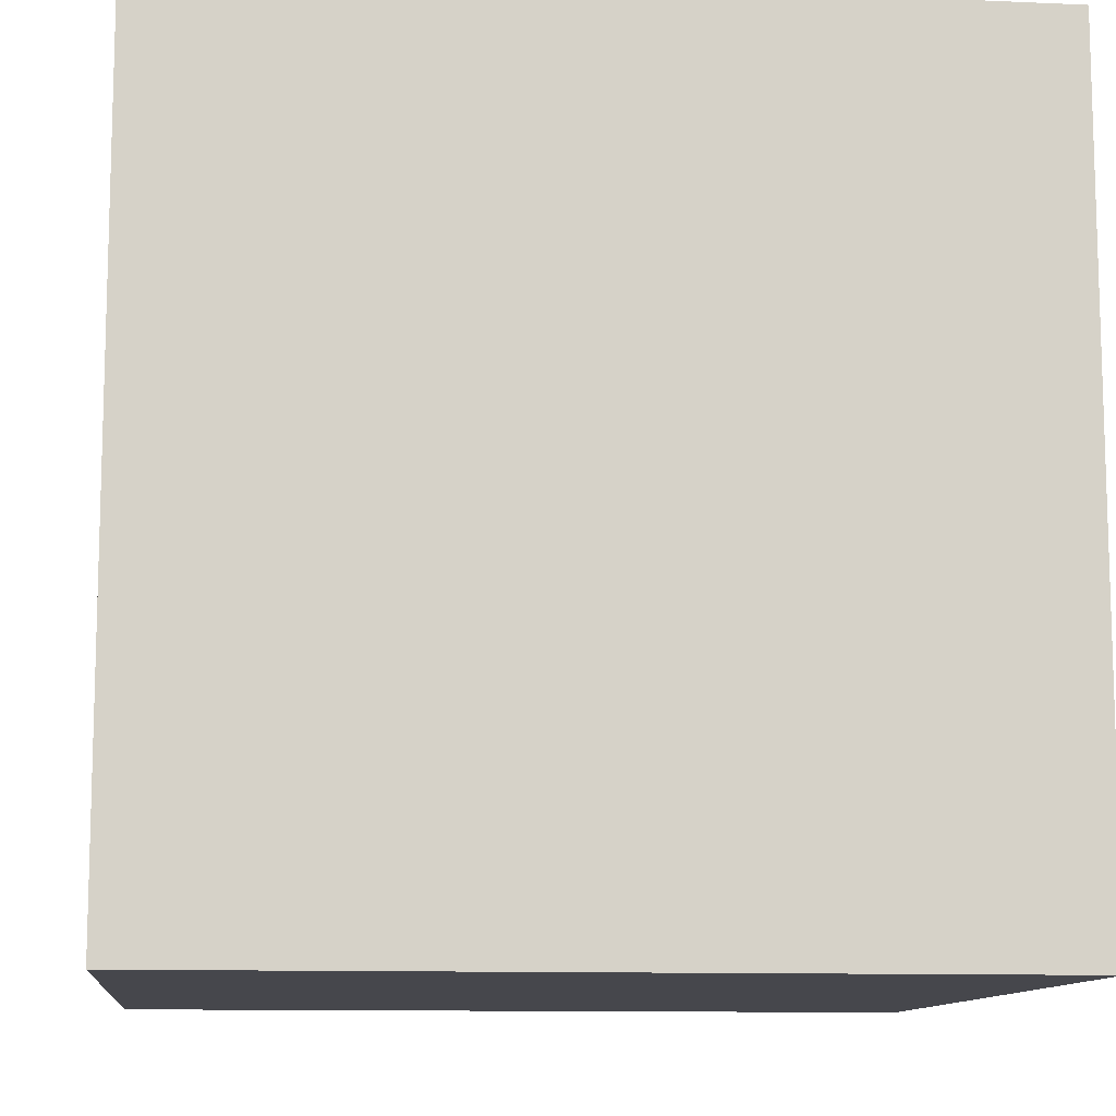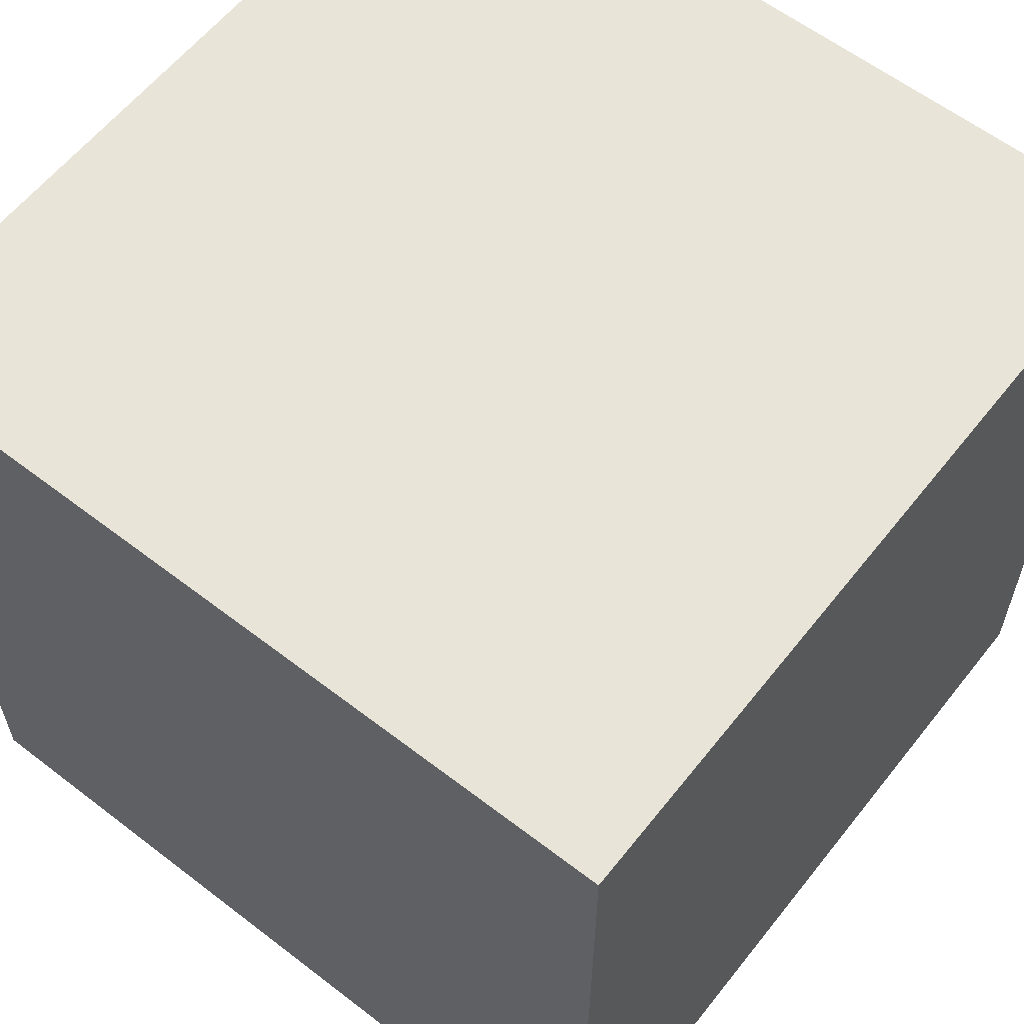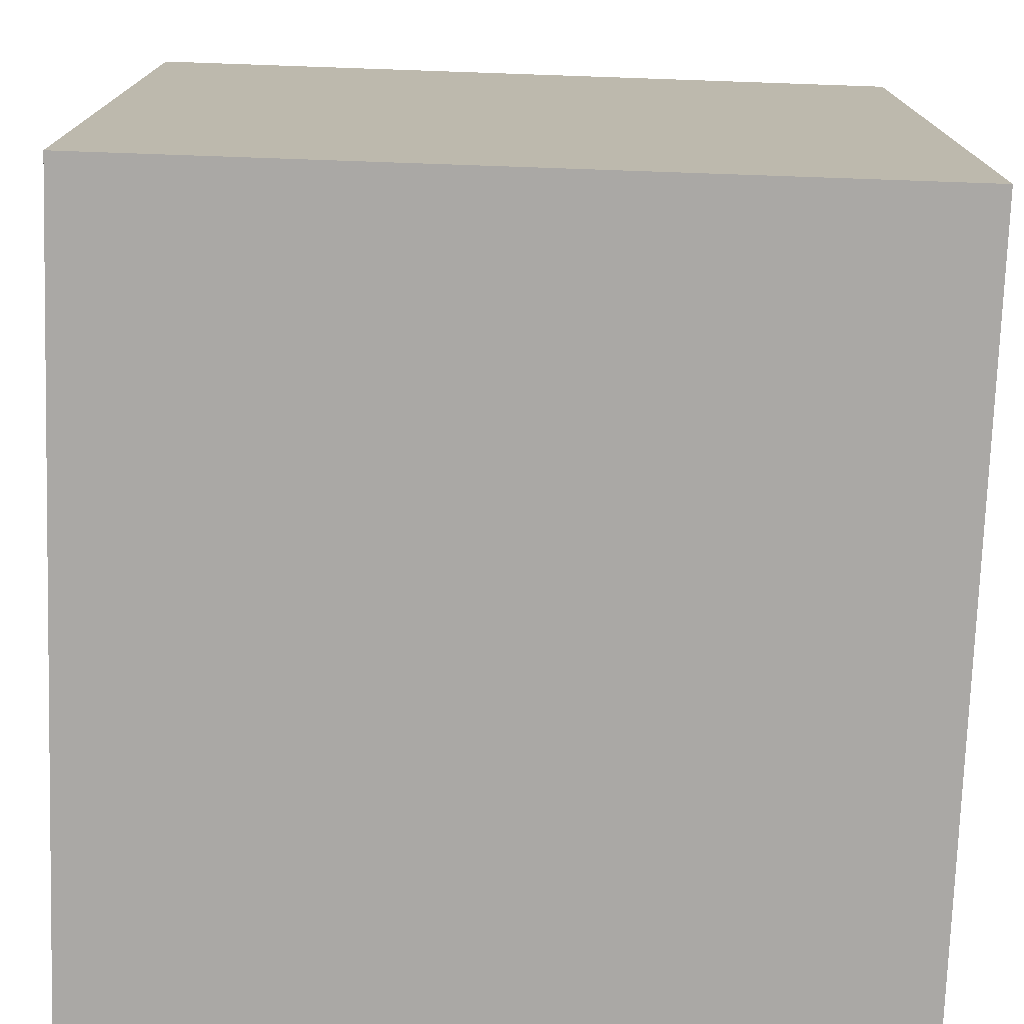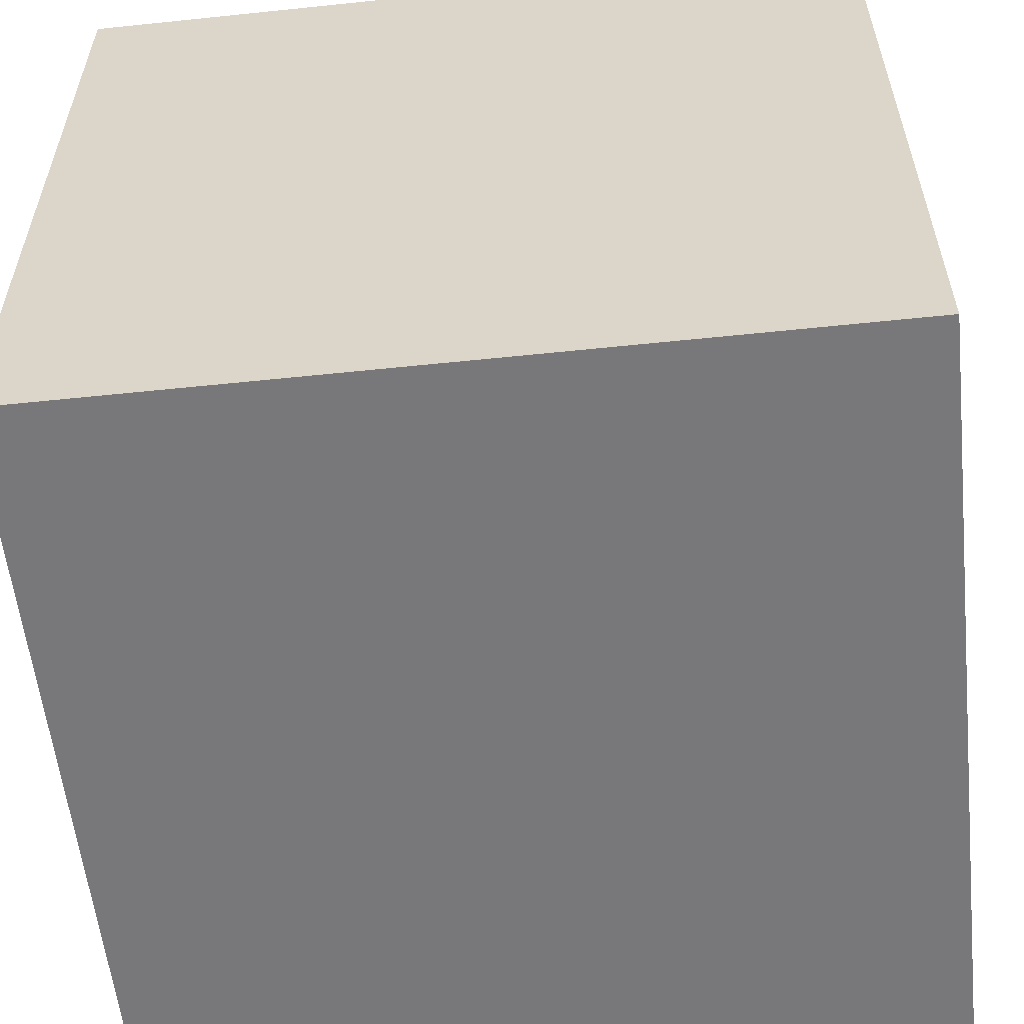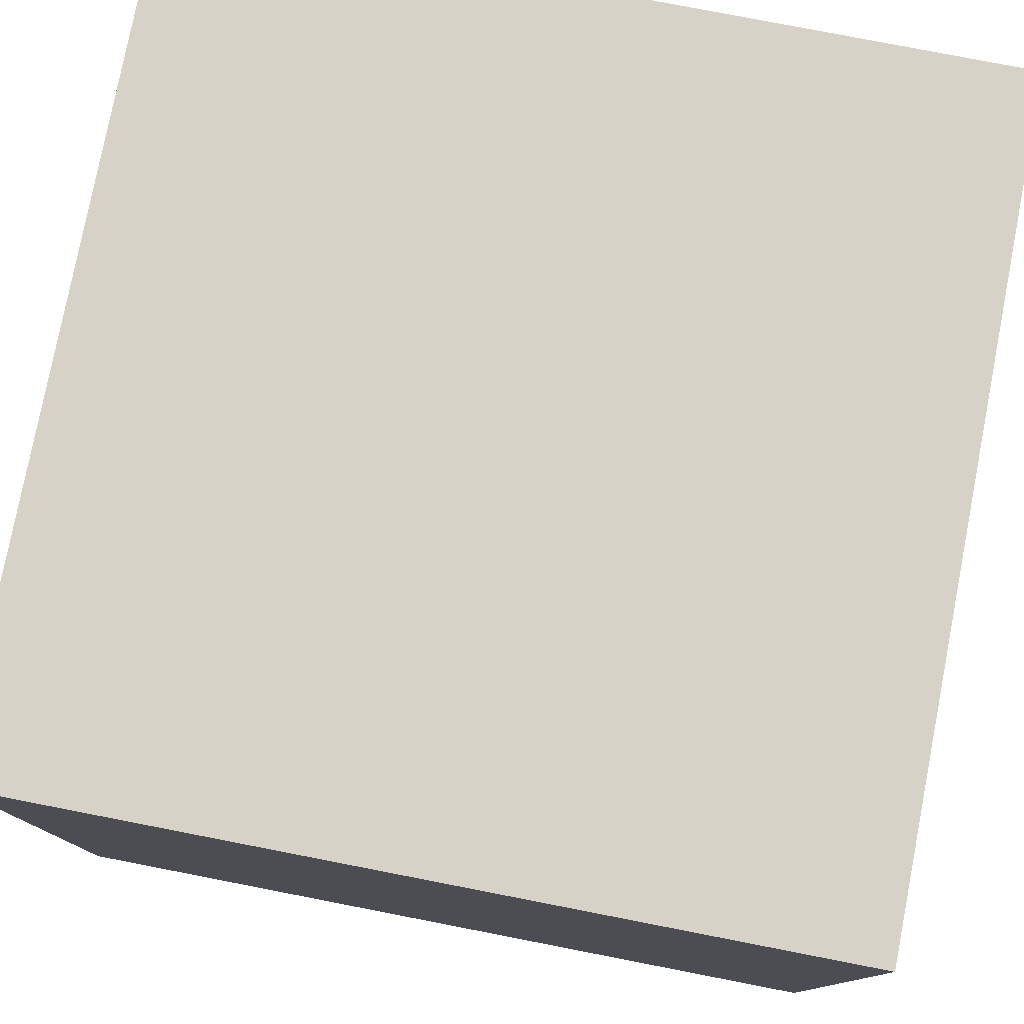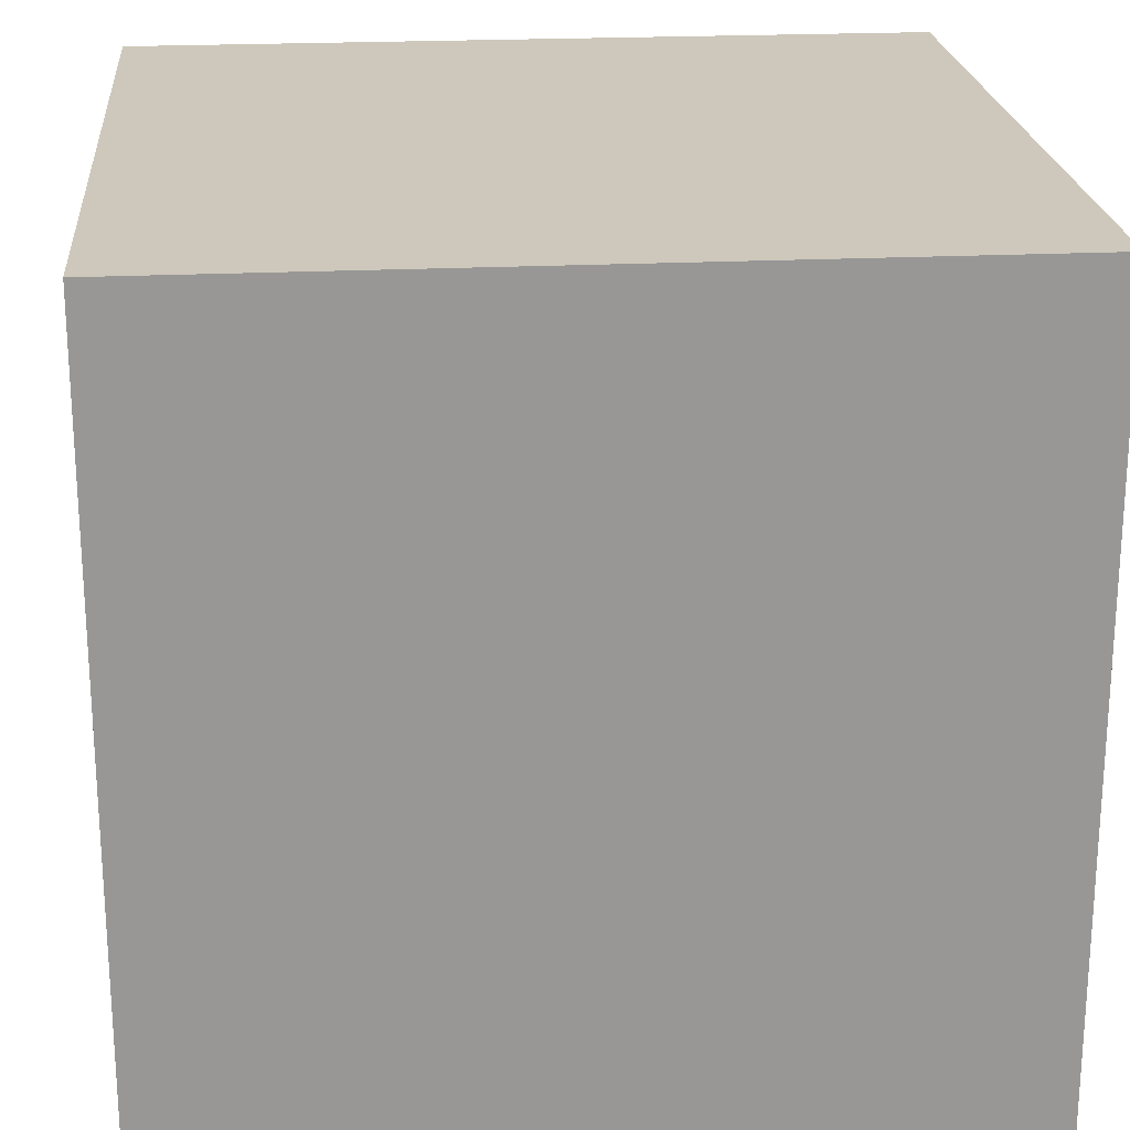
<metadata>
{"format":"obj","ext":"obj","renderer":"f3d","projection":"perspective","resolution":1024,"background":"white","views":[{"elev":-11.0,"azim":-96.3,"up":"+Z"},{"elev":60.2,"azim":128.2,"up":"+Y"},{"elev":-75.2,"azim":88.0,"up":"+Z"},{"elev":-57.5,"azim":96.2,"up":"+Z"},{"elev":78.5,"azim":11.0,"up":"+Y"},{"elev":22.0,"azim":-4.9,"up":"+Y"}]}
</metadata>
<code>
o Default
v -1 0 0
v -1 1 0
v 0 1 0
v 0 0 0
v 0 0 0
v 1.11e-16 1 -1
v 0 1 0
v 1.11e-16 0 -1
v 1.11e-16 0 -1
v -1 1 -1
v 1.11e-16 1 -1
v -1 0 -1
v -1 0 -1
v -1 1 0
v -1 1 -1
v -1 0 0
v -1 1 -1
v 0 1 0
v 1.11e-16 1 -1
v -1 1 0
v 1.11e-16 0 -1
v -1 0 0
v -1 0 -1
v 0 0 0
g Scene
f 1 3 2
f 1 4 3
f 5 6 7
f 5 8 6
f 9 10 11
f 9 12 10
f 13 14 15
f 13 16 14
f 17 18 19
f 17 20 18
f 21 22 23
f 21 24 22

</code>
